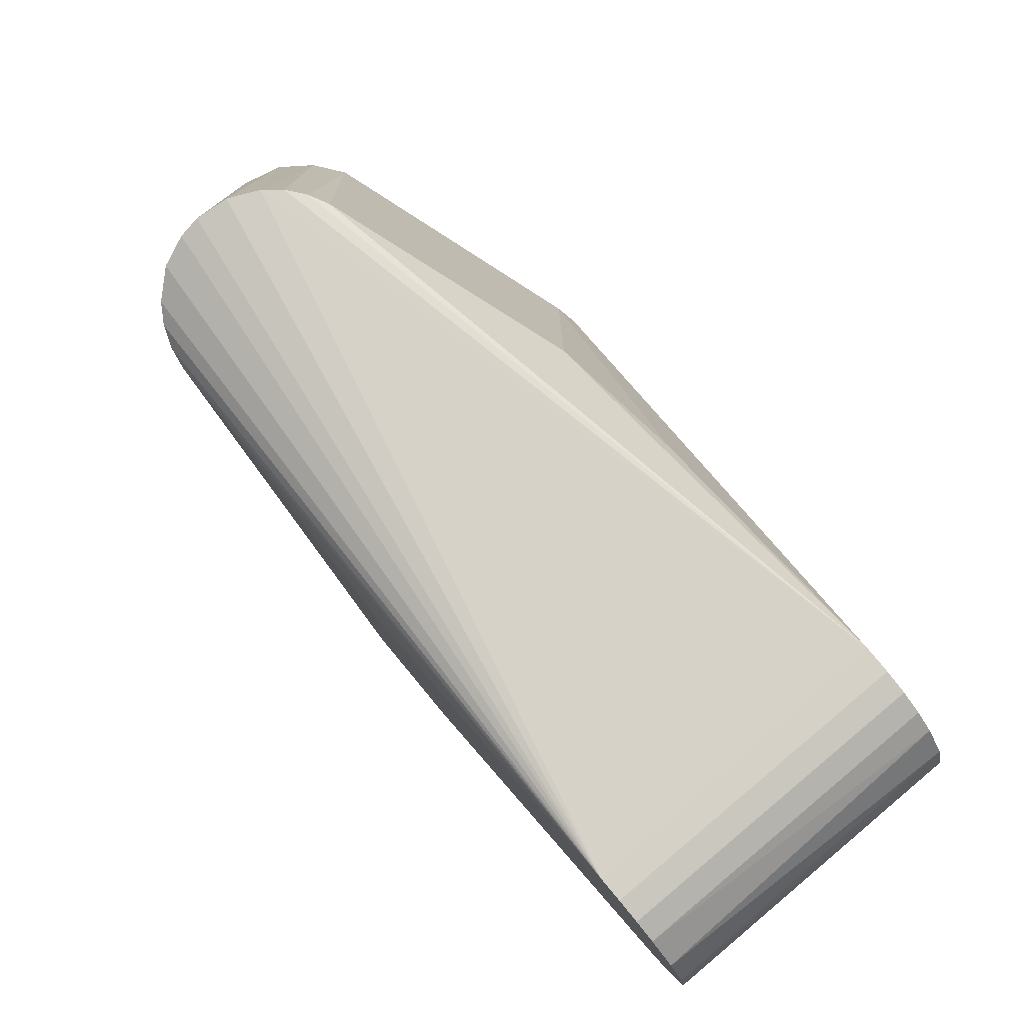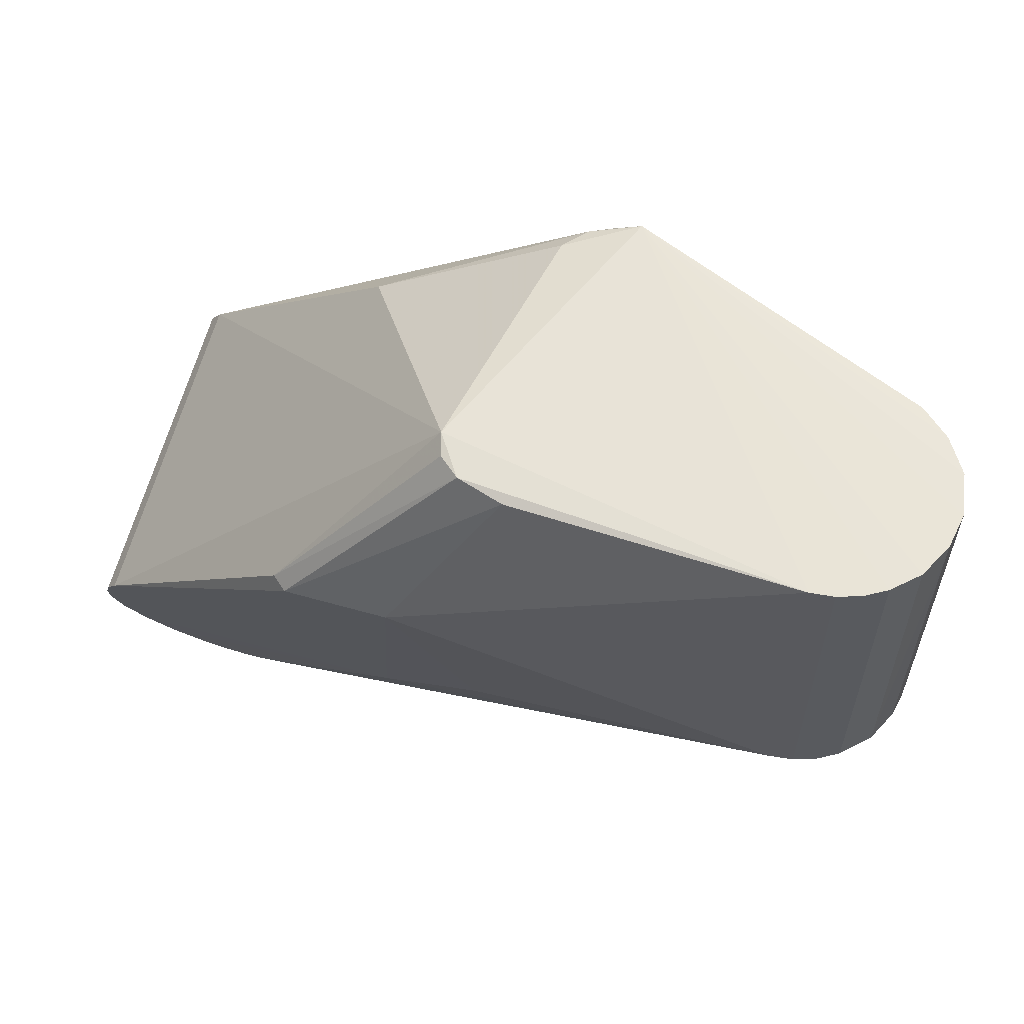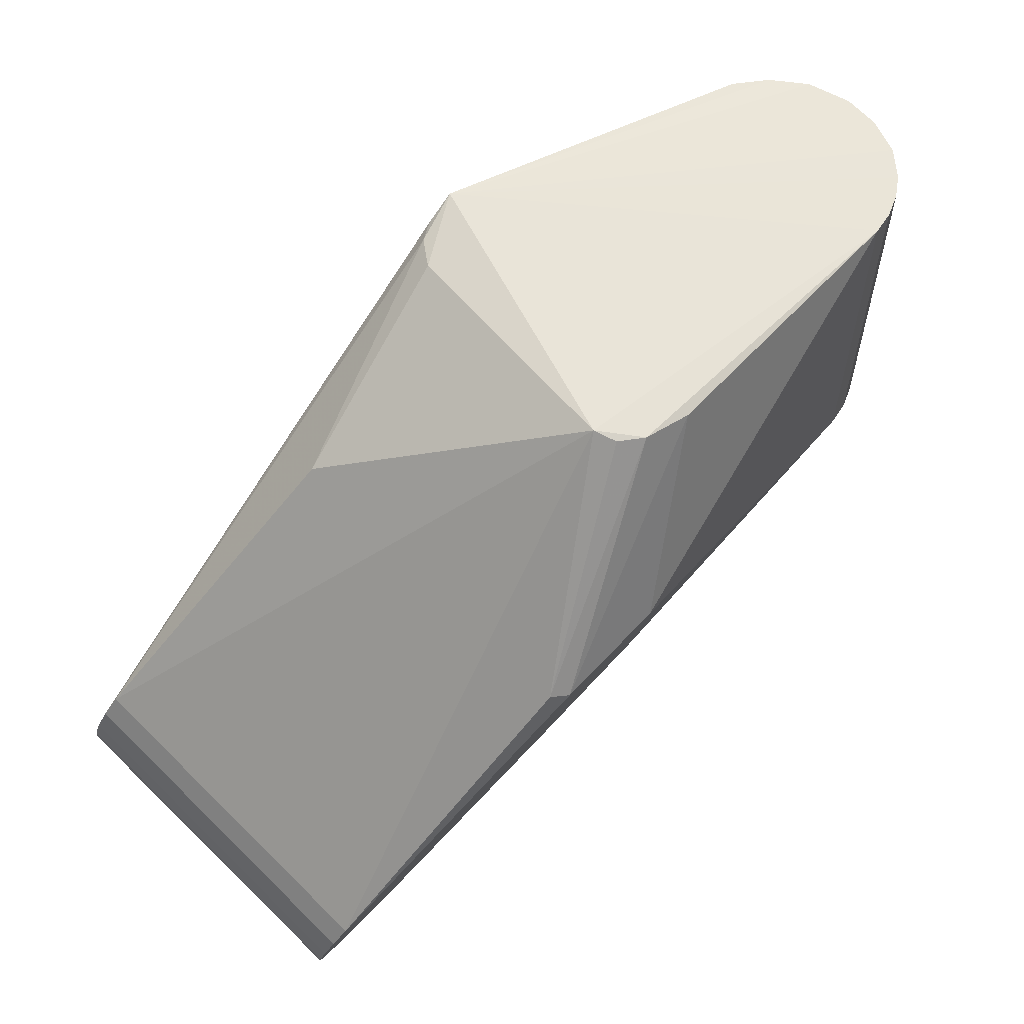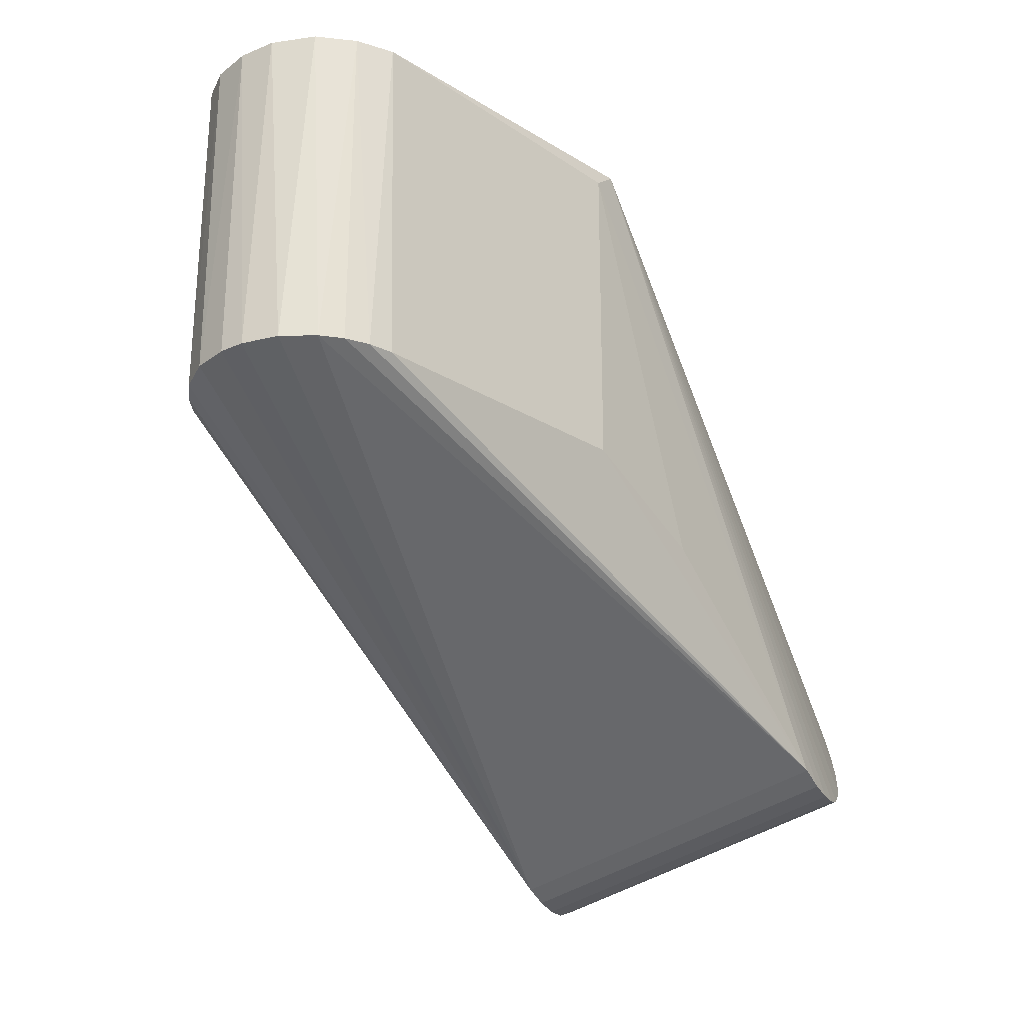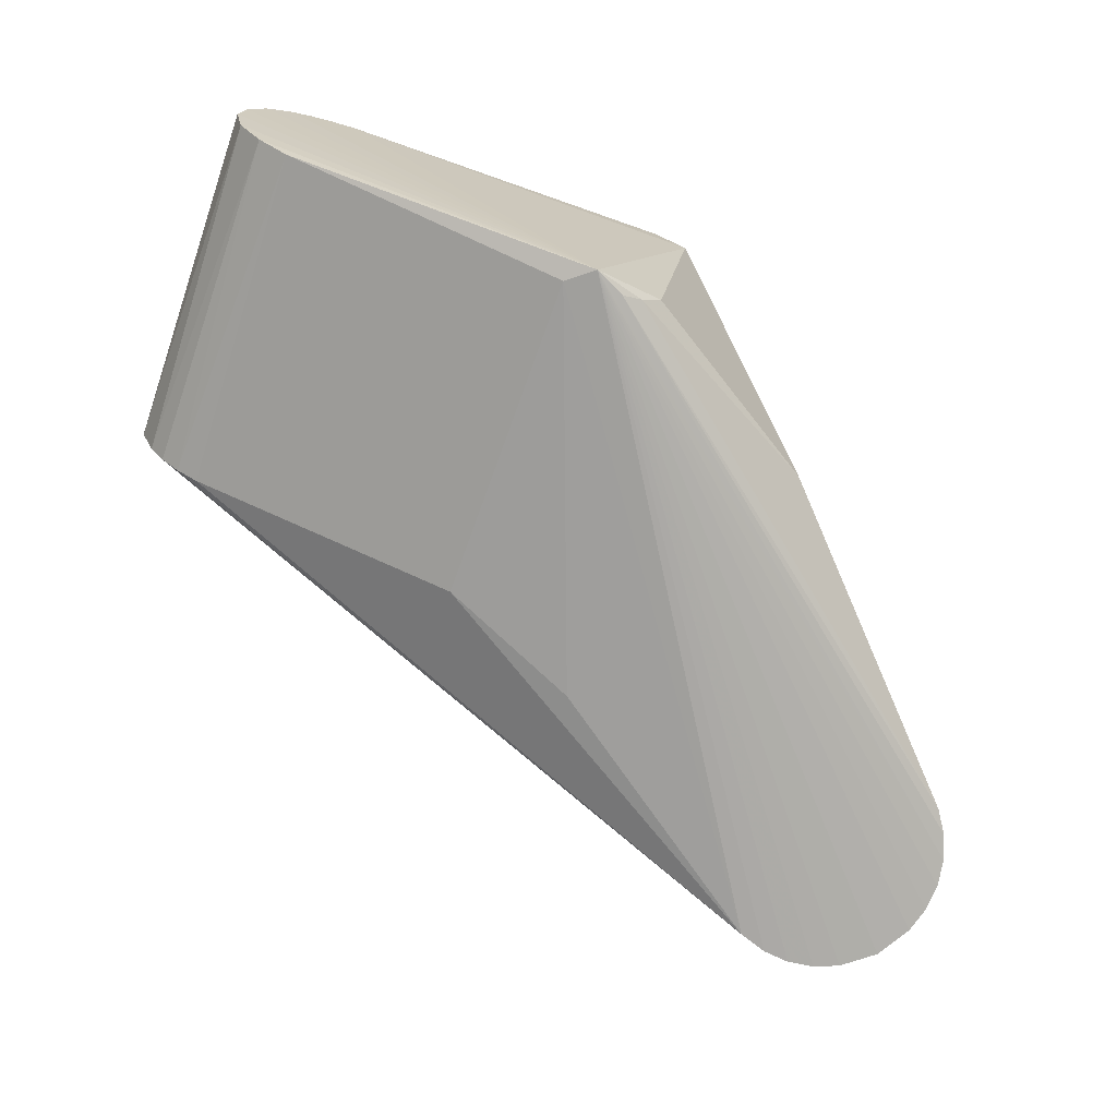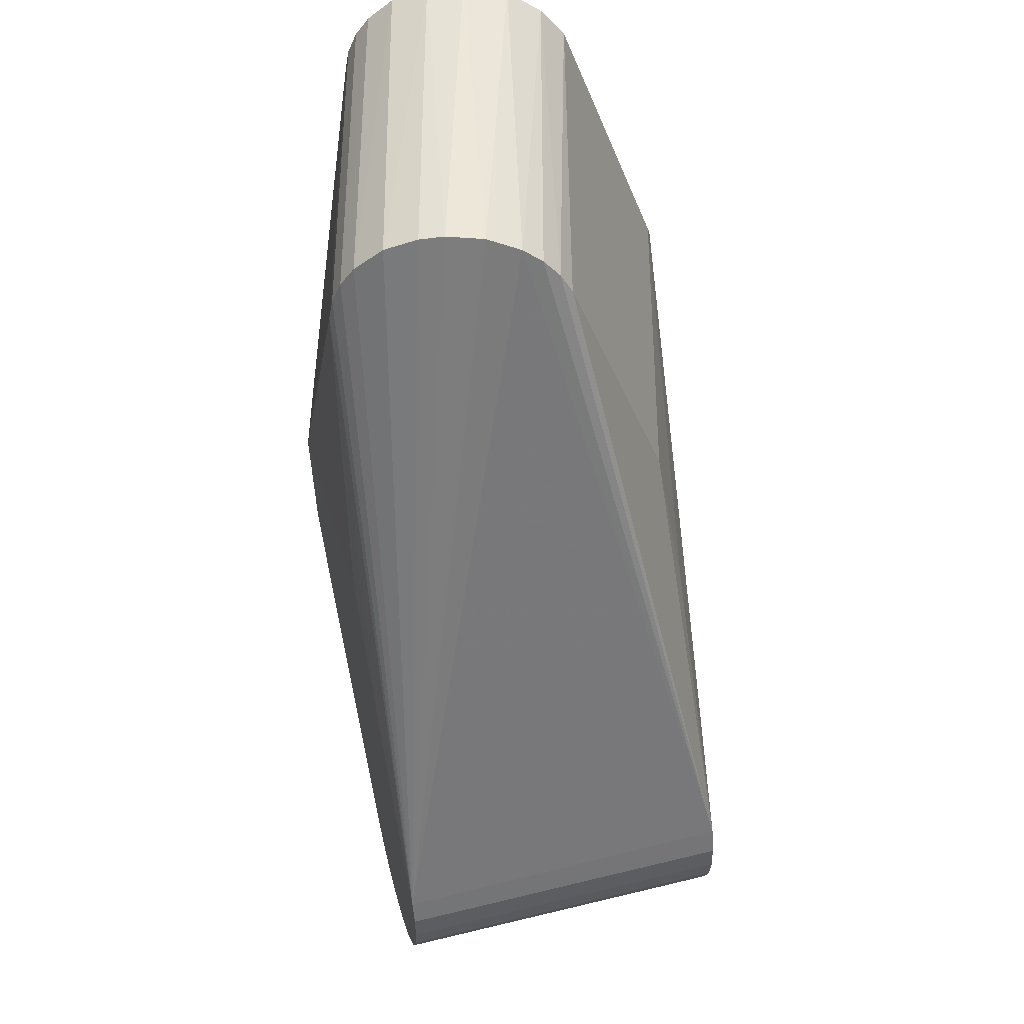
<metadata>
{"format":"obj","ext":"obj","renderer":"f3d","projection":"perspective","resolution":1024,"background":"white","views":[{"elev":-76.8,"azim":-52.6,"up":"+Z"},{"elev":59.0,"azim":-161.1,"up":"+Z"},{"elev":59.7,"azim":132.3,"up":"+Z"},{"elev":-27.3,"azim":-65.3,"up":"+Z"},{"elev":-68.9,"azim":-19.3,"up":"+Y"},{"elev":-36.4,"azim":-90.7,"up":"+Z"}]}
</metadata>
<code>
v 0.02555 -0.01193 -0.01618
v -0.004148 -0.002596 -0.007204
v 0.02566 0.001992 -0.01995
v -0.0001669 0.004991 -0.007204
v -0.001181 0.004826 -0.007204
v -0.001181 0.004826 0.007203
v 0.02999 -0.01193 -0.01622
v 0.01061 -0.00893 0.007905
v 0.02893 -0.01202 -0.01658
v 0.03137 -0.01168 -0.0153
v 0.02893 0.001895 -0.02031
v 0.02782 0.001863 -0.02043
v 0.03049 0.002056 -0.01971
v 0.02782 -0.01205 -0.0167
v 0.02671 -0.01202 -0.01658
v -0.002752 -0.004089 -0.007204
v -0.001856 -0.004591 -0.007204
v 0.01533 -0.01002 -0.009098
v 0.009466 -0.008738 -0.006801
v 0.01615 0.007223 -0.0006397
v -0.0001938 0.004988 0.007216
v 0.01185 0.004951 0.007045
v 0.02079 0.006966 -0.001571
v 0.03175 0.003961 -0.0126
v 0.03234 0.003716 -0.01351
v -0.004862 0.0003572 -0.007204
v -0.004684 0.001369 -0.007204
v -0.004746 -0.001191 -0.007208
v -0.00214 0.004458 -0.007204
v -0.003003 0.003901 -0.007204
v -0.004093 0.00273 -0.007204
v 0.02671 0.001896 -0.0203
v -0.003527 -0.003415 0.007203
v -0.004496 -0.001989 0.007203
v 0.03233 -0.01132 -0.01397
v 0.0327 -0.01105 -0.01295
v 0.03283 -0.01076 -0.01188
v 0.01187 -0.008895 0.007264
v 0.03271 -0.01047 -0.01081
v 0.00952 -0.008757 0.007006
v -0.003527 -0.003415 -0.007204
v -0.002283 -0.004434 0.007207
v 0.01821 0.003506 -0.01447
v 0.03234 -0.0102 -0.009784
v 0.03175 -0.009955 -0.008868
v 0.03271 0.003442 -0.01453
v 0.02155 -0.006663 0.001953
v 0.01506 0.002842 0.007432
v 0.02144 0.00647 -0.001446
v -0.004888 -0.0001576 0.007203
v 0.03173 0.002349 -0.01862
v 0.03256 0.002726 -0.01721
v 0.01343 0.004483 -0.01082
v 0.03283 0.003154 -0.01561
v 0.01475 0.00377 0.00725
v 0.01383 0.004499 0.00725
v -0.004684 0.001369 0.007203
v -0.004008 0.002857 0.007205
v -0.00214 0.004458 0.007203
v -0.002997 0.003905 0.007209
v 0.01271 -0.008464 0.00725
v 0.01354 -0.007421 0.007245
f 40 8 42
f 33 42 8
f 33 8 34
f 3 32 15
f 9 7 8
f 10 51 35
f 10 35 8
f 10 8 7
f 19 40 42
f 43 32 3
f 2 28 3
f 2 41 33
f 2 33 34
f 2 34 28
f 50 28 34
f 50 34 8
f 50 8 57
f 31 30 3
f 31 3 27
f 31 27 57
f 4 53 43
f 4 43 3
f 4 3 5
f 4 5 21
f 14 9 8
f 14 8 15
f 11 7 9
f 45 44 25
f 36 37 8
f 36 8 35
f 54 37 36
f 17 19 42
f 18 40 19
f 26 50 57
f 26 57 27
f 26 27 3
f 26 3 28
f 26 28 50
f 58 60 30
f 58 30 31
f 58 31 57
f 58 57 8
f 58 8 60
f 59 60 8
f 59 8 21
f 56 22 21
f 56 55 49
f 56 49 23
f 56 23 22
f 24 45 25
f 24 25 23
f 24 23 49
f 20 4 21
f 20 21 22
f 20 22 23
f 20 23 43
f 20 43 53
f 20 53 4
f 12 11 9
f 12 9 14
f 12 14 15
f 12 15 32
f 12 32 43
f 12 43 11
f 13 11 43
f 13 43 51
f 13 51 10
f 13 10 7
f 13 7 11
f 48 62 47
f 48 47 45
f 48 45 24
f 48 24 49
f 48 49 55
f 48 55 56
f 48 56 21
f 48 21 8
f 48 8 62
f 61 62 8
f 61 45 47
f 61 47 62
f 52 54 36
f 52 36 35
f 52 35 51
f 52 51 43
f 52 43 23
f 52 23 54
f 39 25 44
f 39 8 37
f 39 37 54
f 16 17 42
f 16 42 33
f 16 33 41
f 1 17 16
f 1 16 41
f 1 41 2
f 1 2 3
f 1 3 15
f 1 15 8
f 1 8 40
f 1 40 18
f 1 18 19
f 1 19 17
f 6 59 21
f 6 21 5
f 29 59 6
f 29 6 5
f 29 5 3
f 29 3 30
f 29 30 60
f 29 60 59
f 38 61 8
f 38 8 39
f 38 39 44
f 38 44 45
f 38 45 61
f 46 39 54
f 46 54 23
f 46 23 25
f 46 25 39

</code>
